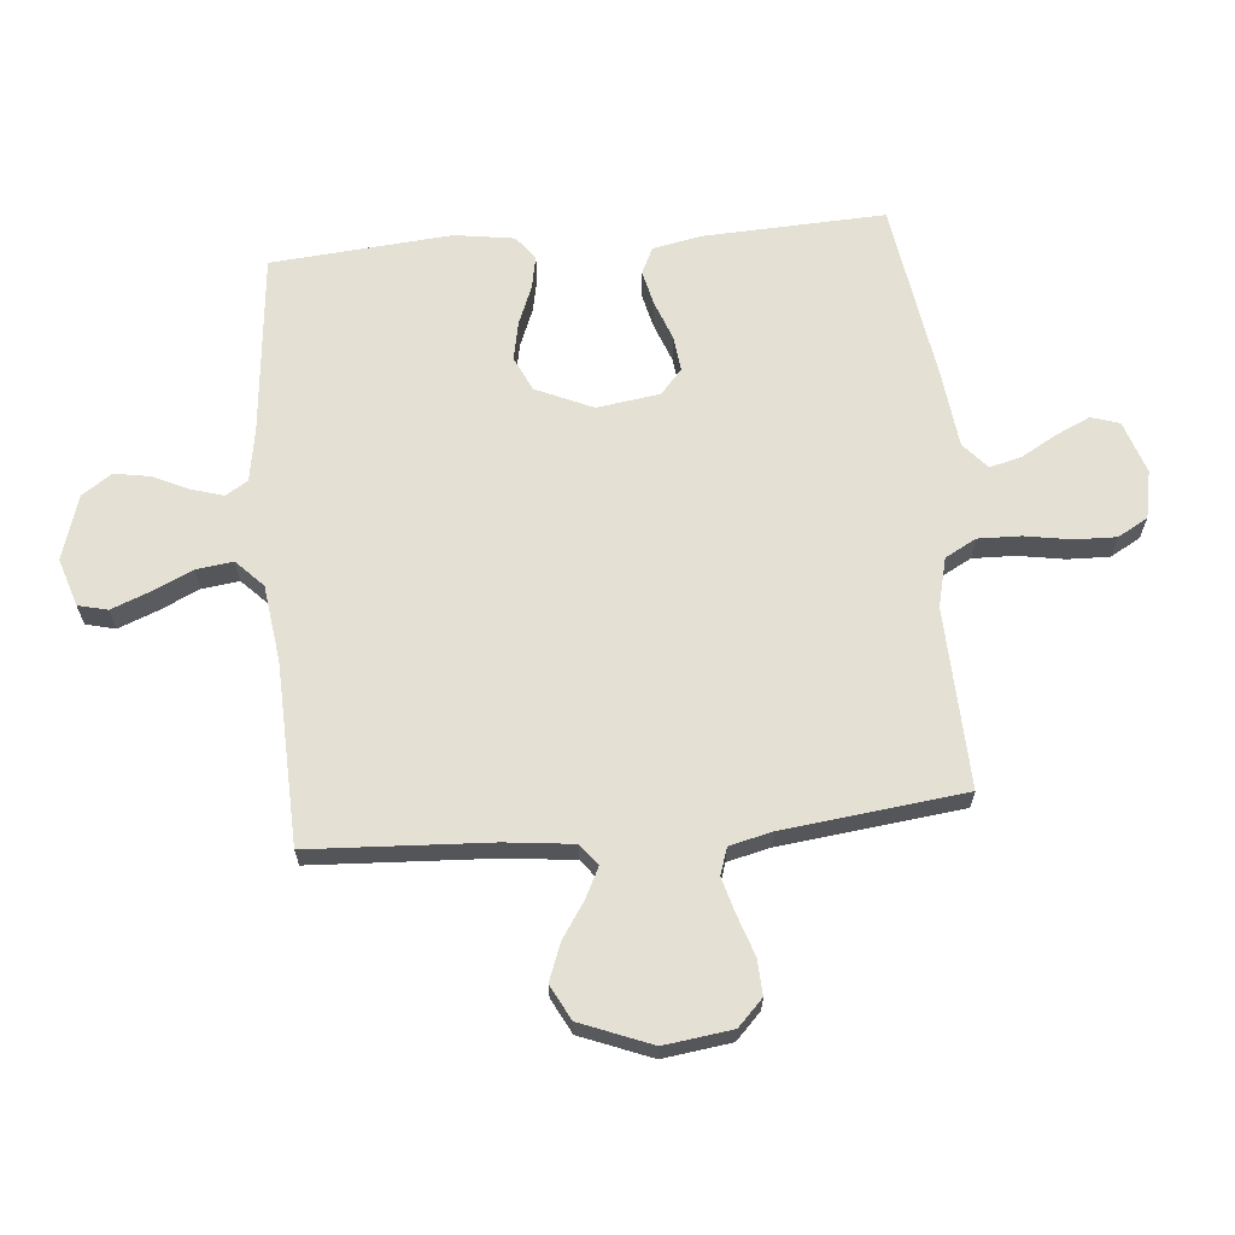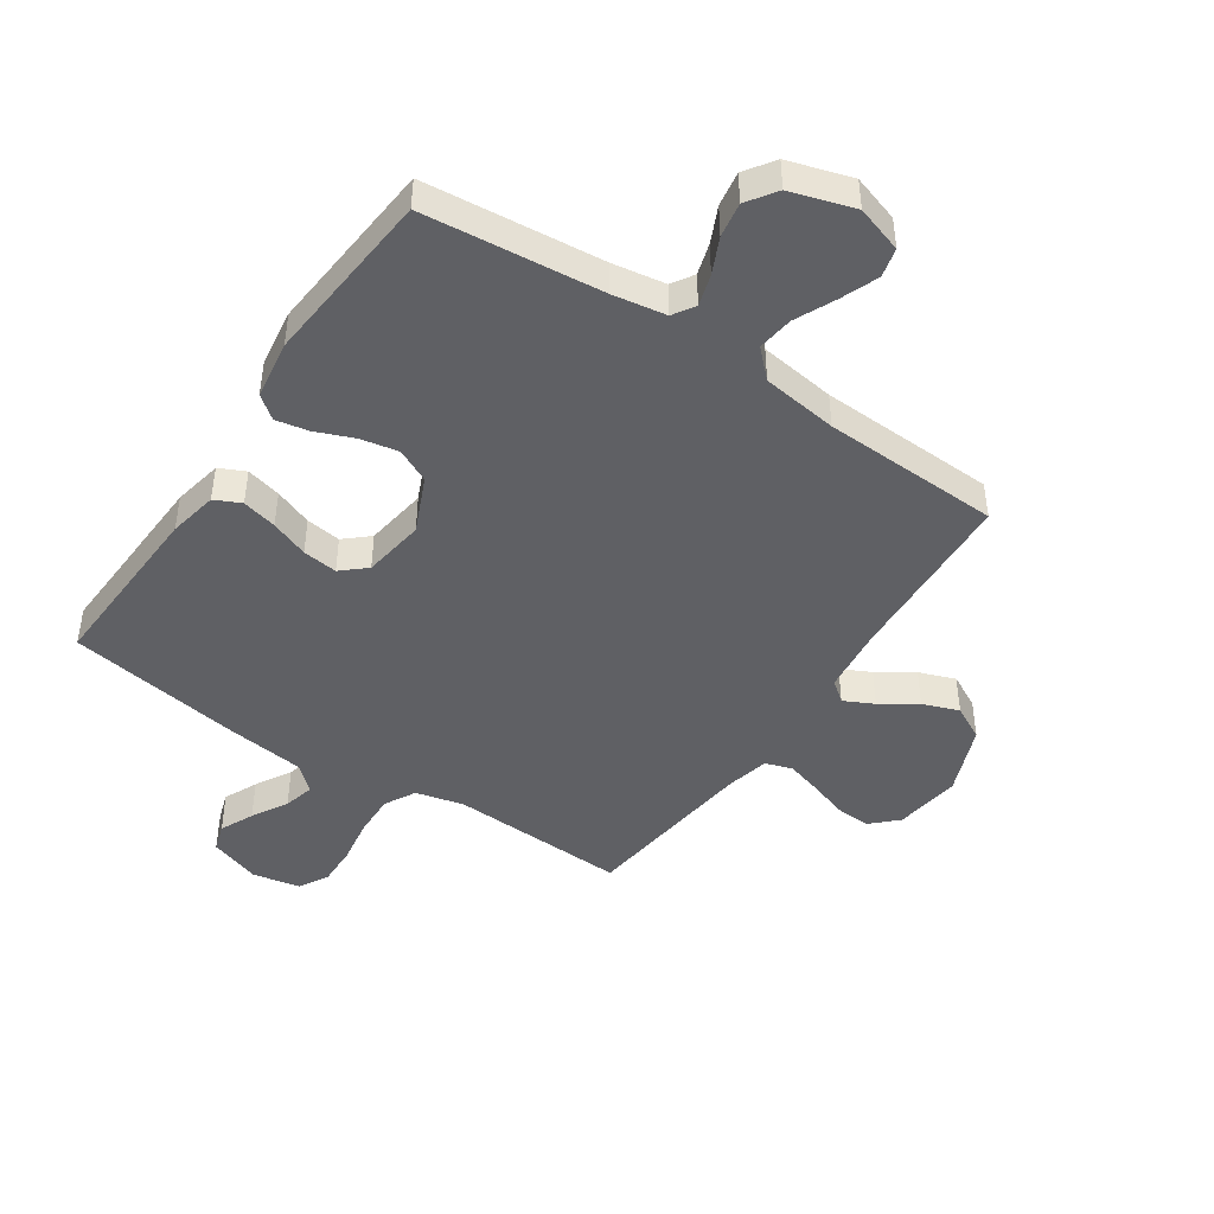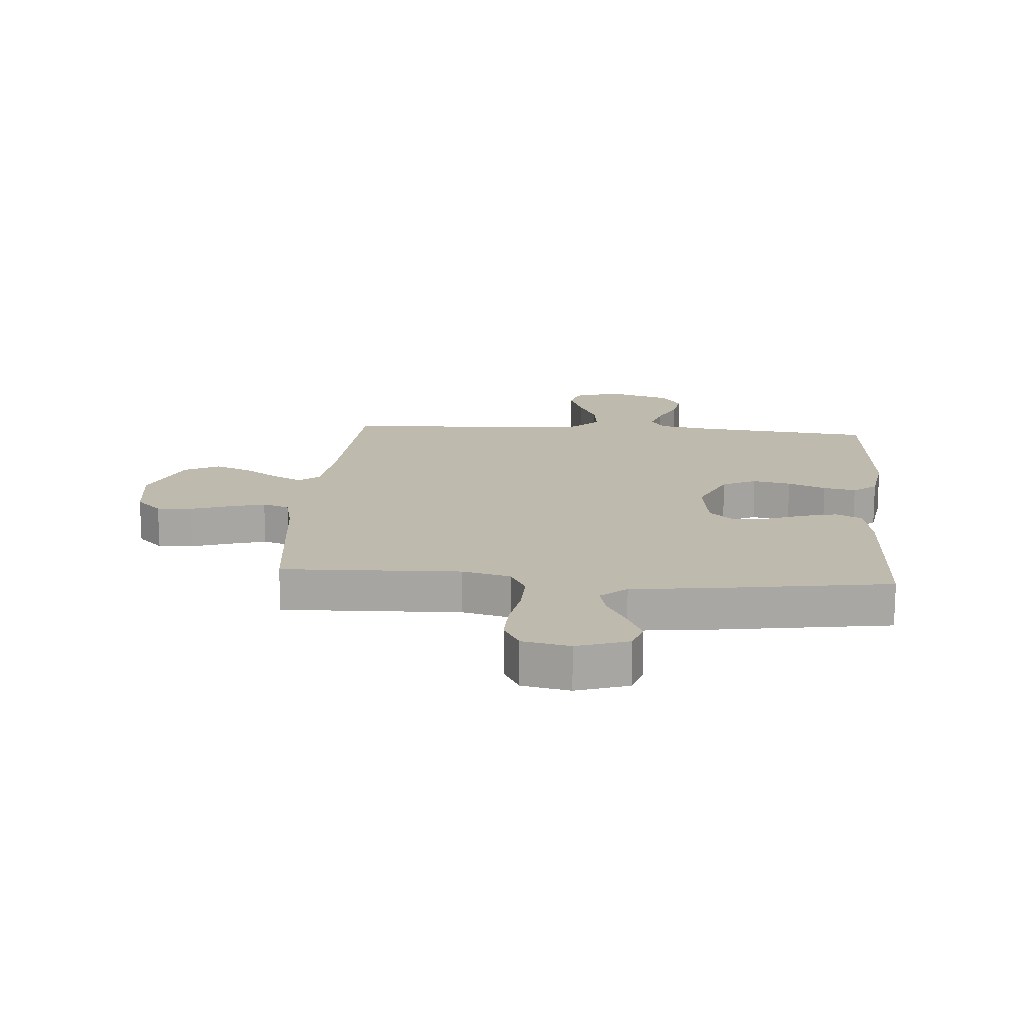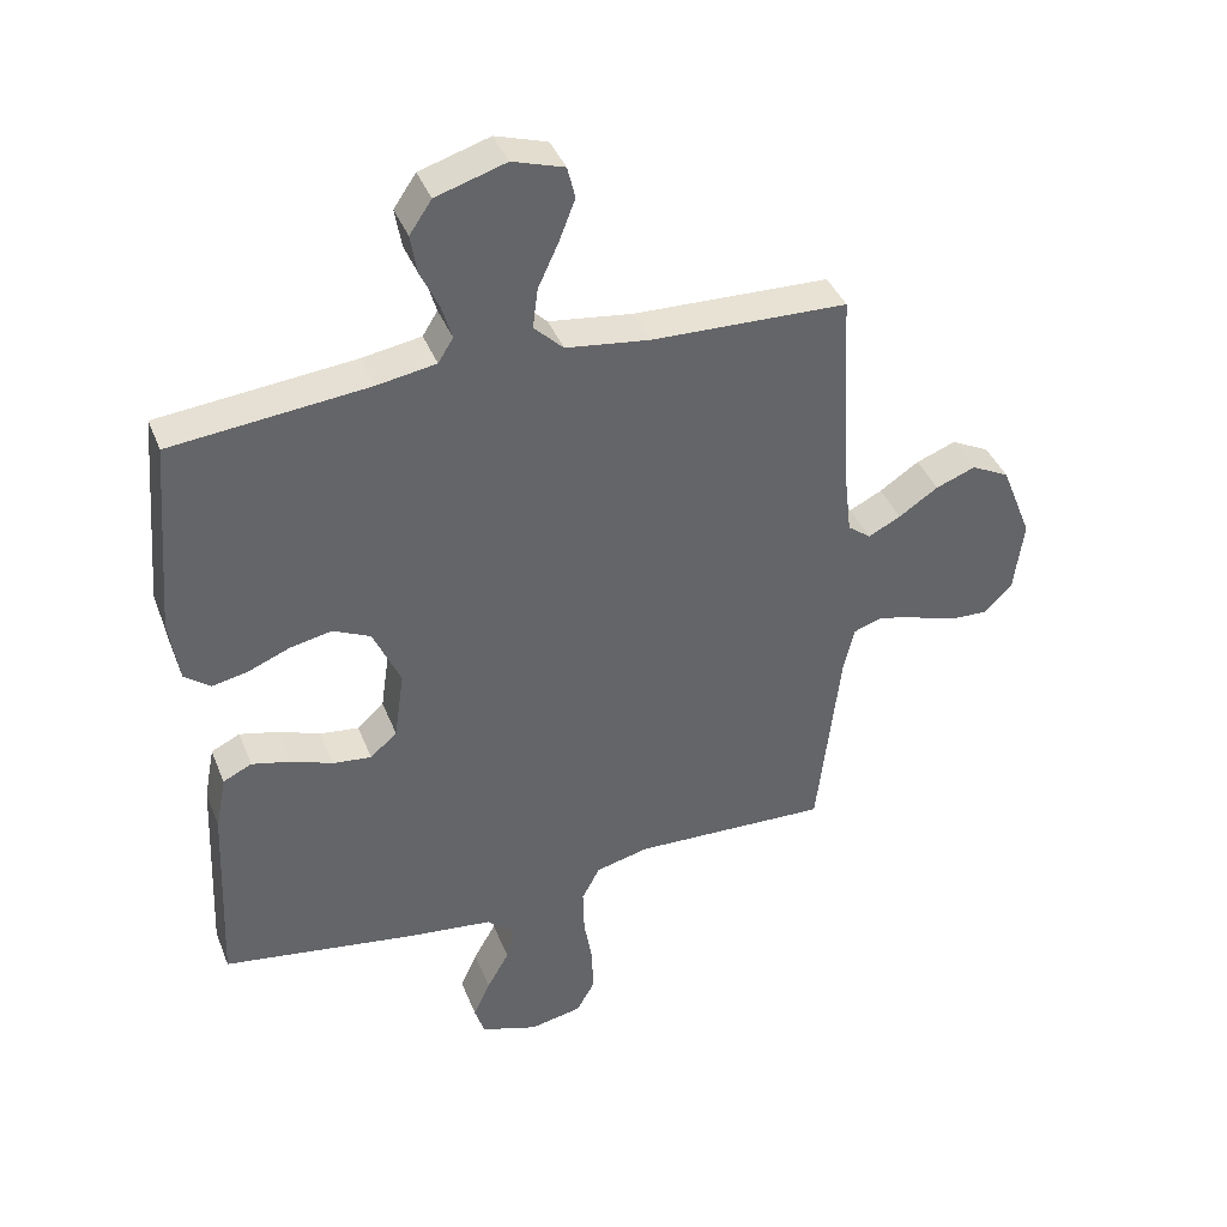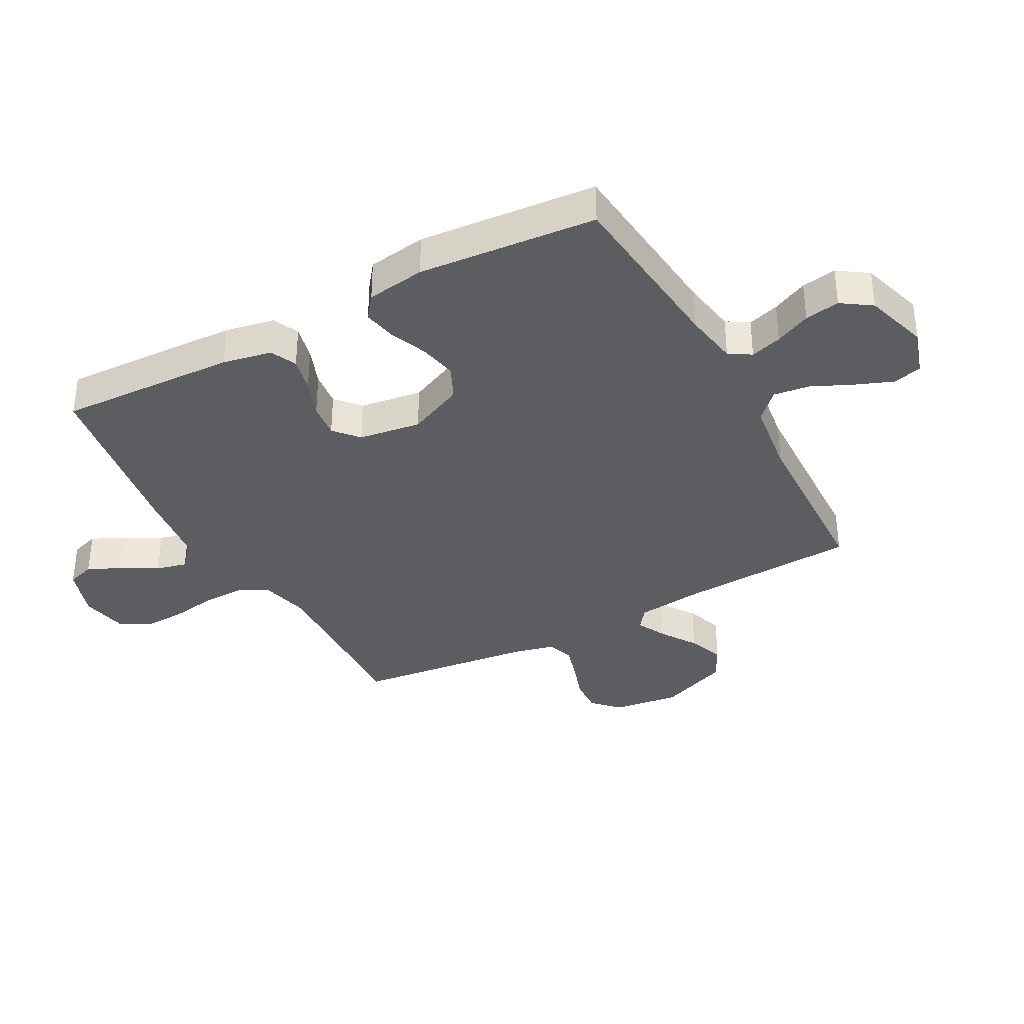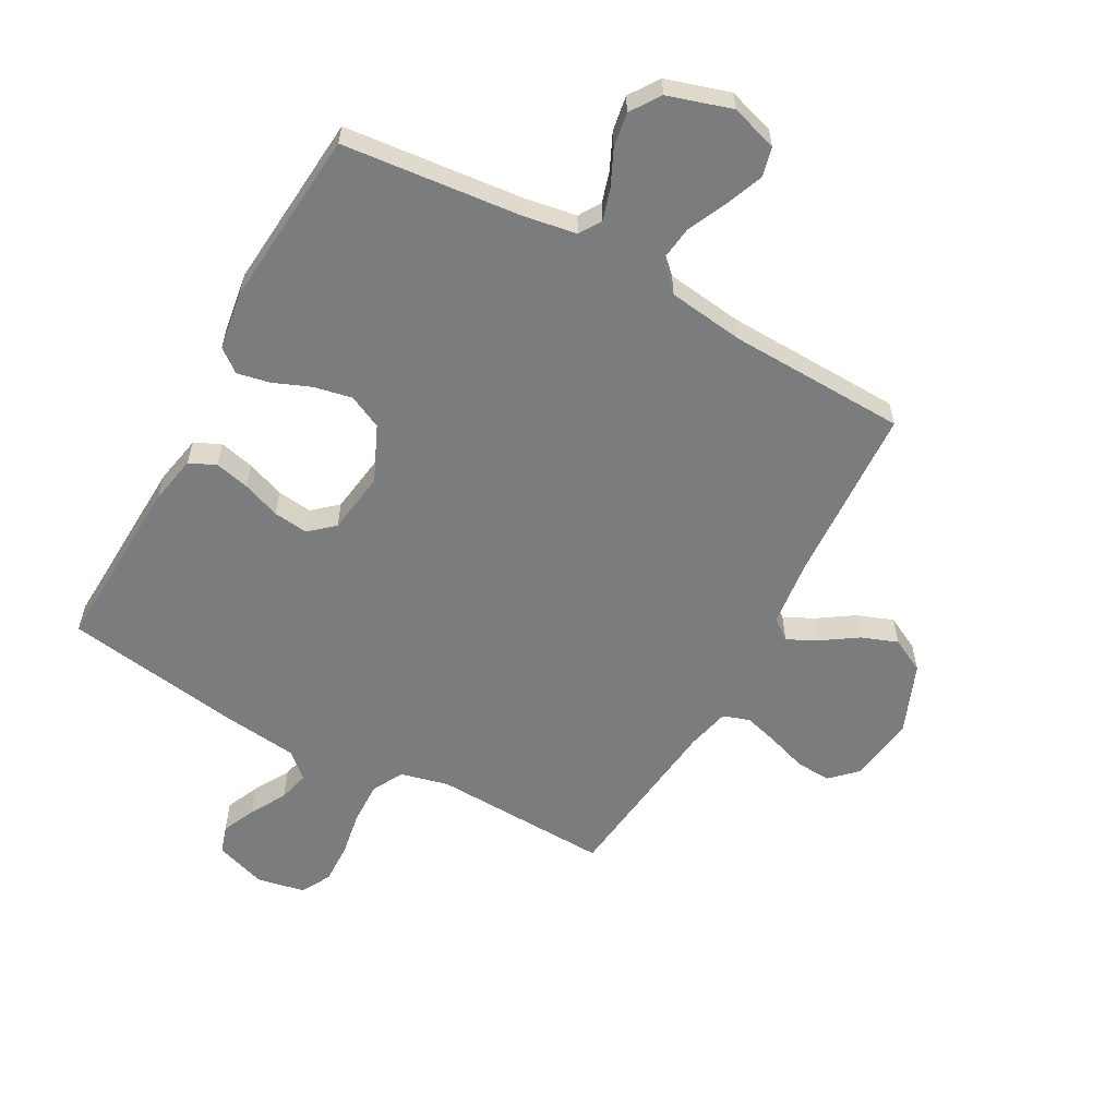
<metadata>
{"format":"obj","ext":"obj","renderer":"f3d","projection":"perspective","resolution":1024,"background":"white","views":[{"elev":65.6,"azim":84.8,"up":"+Y"},{"elev":-45.1,"azim":-34.1,"up":"+Y"},{"elev":15.8,"azim":-175.4,"up":"+Y"},{"elev":39.9,"azim":-20.4,"up":"+Z"},{"elev":-35.8,"azim":-61.6,"up":"+Y"},{"elev":-58.6,"azim":-28.8,"up":"+Y"}]}
</metadata>
<code>
v 0.5 0.07 0.5
v 0.516 0.07 0.2
v 0.529 0.07 0.087
v 0.564 0.07 0.06
v 0.614 0.07 0.085
v 0.674 0.07 0.125
v 0.735 0.07 0.148
v 0.793 0.07 0.118
v 0.84 0.07 0
v 0.825 0.07 -0.113
v 0.782 0.07 -0.155
v 0.723 0.07 -0.152
v 0.657 0.07 -0.13
v 0.597 0.07 -0.113
v 0.552 0.07 -0.128
v 0.535 0.07 -0.2
v 0.5 0.07 -0.5
v 0.2 0.07 -0.489
v 0.119 0.07 -0.509
v 0.091 0.07 -0.561
v 0.093 0.07 -0.632
v 0.106 0.07 -0.709
v 0.108 0.07 -0.778
v 0.08 0.07 -0.828
v 0 0.07 -0.844
v -0.087 0.07 -0.815
v -0.102 0.07 -0.768
v -0.076 0.07 -0.711
v -0.042 0.07 -0.651
v -0.029 0.07 -0.599
v -0.072 0.07 -0.561
v -0.2 0.07 -0.546
v -0.5 0.07 -0.5
v -0.487 0.07 -0.2
v -0.471 0.07 -0.117
v -0.427 0.07 -0.096
v -0.368 0.07 -0.11
v -0.304 0.07 -0.134
v -0.245 0.07 -0.141
v -0.204 0.07 -0.105
v -0.189 0.07 0
v -0.231 0.07 0.094
v -0.288 0.07 0.121
v -0.352 0.07 0.108
v -0.416 0.07 0.082
v -0.471 0.07 0.071
v -0.51 0.07 0.101
v -0.525 0.07 0.2
v -0.5 0.07 0.5
v -0.2 0.07 0.53
v -0.11 0.07 0.545
v -0.087 0.07 0.582
v -0.103 0.07 0.635
v -0.131 0.07 0.695
v -0.141 0.07 0.754
v -0.107 0.07 0.804
v 0 0.07 0.837
v 0.079 0.07 0.812
v 0.091 0.07 0.763
v 0.066 0.07 0.699
v 0.035 0.07 0.632
v 0.027 0.07 0.571
v 0.072 0.07 0.527
v 0.2 0.07 0.51
v 0.5 0 0.5
v 0.516 0 0.2
v 0.529 0 0.087
v 0.564 0 0.06
v 0.614 0 0.085
v 0.674 0 0.125
v 0.735 0 0.148
v 0.793 0 0.118
v 0.84 0 0
v 0.825 0 -0.113
v 0.782 0 -0.155
v 0.723 0 -0.152
v 0.657 0 -0.13
v 0.597 0 -0.113
v 0.552 0 -0.128
v 0.535 0 -0.2
v 0.5 0 -0.5
v 0.2 0 -0.489
v 0.119 0 -0.509
v 0.091 0 -0.561
v 0.093 0 -0.632
v 0.106 0 -0.709
v 0.108 0 -0.778
v 0.08 0 -0.828
v 0 0 -0.844
v -0.087 0 -0.815
v -0.102 0 -0.768
v -0.076 0 -0.711
v -0.042 0 -0.651
v -0.029 0 -0.599
v -0.072 0 -0.561
v -0.2 0 -0.546
v -0.5 0 -0.5
v -0.487 0 -0.2
v -0.471 0 -0.117
v -0.427 0 -0.096
v -0.368 0 -0.11
v -0.304 0 -0.134
v -0.245 0 -0.141
v -0.204 0 -0.105
v -0.189 0 0
v -0.231 0 0.094
v -0.288 0 0.121
v -0.352 0 0.108
v -0.416 0 0.082
v -0.471 0 0.071
v -0.51 0 0.101
v -0.525 0 0.2
v -0.5 0 0.5
v -0.2 0 0.53
v -0.11 0 0.545
v -0.087 0 0.582
v -0.103 0 0.635
v -0.131 0 0.695
v -0.141 0 0.754
v -0.107 0 0.804
v 0 0 0.837
v 0.079 0 0.812
v 0.091 0 0.763
v 0.066 0 0.699
v 0.035 0 0.632
v 0.027 0 0.571
v 0.072 0 0.527
v 0.2 0 0.51
f 58 59 60 61
f 56 57 58 61
f 56 61 62
f 53 54 55 56
f 52 53 56 62
f 51 52 62 63
f 47 48 49 50
f 44 45 46 47
f 43 44 47 50
f 42 43 50 51
f 35 36 37 38
f 35 38 39
f 34 35 39
f 31 32 33 34
f 31 34 39
f 30 31 39 40
f 26 27 28 29
f 24 25 26 29
f 24 29 30
f 21 22 23 24
f 20 21 24 30
f 19 20 30 40
f 16 17 18
f 15 16 18 19
f 10 11 12 13
f 10 13 14
f 9 10 14
f 8 9 14 15
f 5 6 7 8
f 4 5 8 15
f 64 1 2
f 64 2 3
f 63 64 3
f 41 42 51 63
f 41 63 3
f 15 19 40 41
f 3 4 15 41
f 125 124 123 122
f 125 122 121 120
f 126 125 120
f 120 119 118 117
f 126 120 117 116
f 127 126 116 115
f 114 113 112 111
f 111 110 109 108
f 114 111 108 107
f 115 114 107 106
f 102 101 100 99
f 103 102 99
f 103 99 98
f 98 97 96 95
f 103 98 95
f 104 103 95 94
f 93 92 91 90
f 93 90 89 88
f 94 93 88
f 88 87 86 85
f 94 88 85 84
f 104 94 84 83
f 82 81 80
f 83 82 80 79
f 77 76 75 74
f 78 77 74
f 78 74 73
f 79 78 73 72
f 72 71 70 69
f 79 72 69 68
f 66 65 128
f 67 66 128
f 67 128 127
f 127 115 106 105
f 67 127 105
f 105 104 83 79
f 105 79 68 67
f 1 65 66 2
f 2 66 67 3
f 3 67 68 4
f 4 68 69 5
f 5 69 70 6
f 6 70 71 7
f 7 71 72 8
f 8 72 73 9
f 9 73 74 10
f 10 74 75 11
f 11 75 76 12
f 12 76 77 13
f 13 77 78 14
f 14 78 79 15
f 15 79 80 16
f 16 80 81 17
f 17 81 82 18
f 18 82 83 19
f 19 83 84 20
f 20 84 85 21
f 21 85 86 22
f 22 86 87 23
f 23 87 88 24
f 24 88 89 25
f 25 89 90 26
f 26 90 91 27
f 27 91 92 28
f 28 92 93 29
f 29 93 94 30
f 30 94 95 31
f 31 95 96 32
f 32 96 97 33
f 33 97 98 34
f 34 98 99 35
f 35 99 100 36
f 36 100 101 37
f 37 101 102 38
f 38 102 103 39
f 39 103 104 40
f 40 104 105 41
f 41 105 106 42
f 42 106 107 43
f 43 107 108 44
f 44 108 109 45
f 45 109 110 46
f 46 110 111 47
f 47 111 112 48
f 48 112 113 49
f 49 113 114 50
f 50 114 115 51
f 51 115 116 52
f 52 116 117 53
f 53 117 118 54
f 54 118 119 55
f 55 119 120 56
f 56 120 121 57
f 57 121 122 58
f 58 122 123 59
f 59 123 124 60
f 60 124 125 61
f 61 125 126 62
f 62 126 127 63
f 63 127 128 64
f 64 128 65 1

</code>
